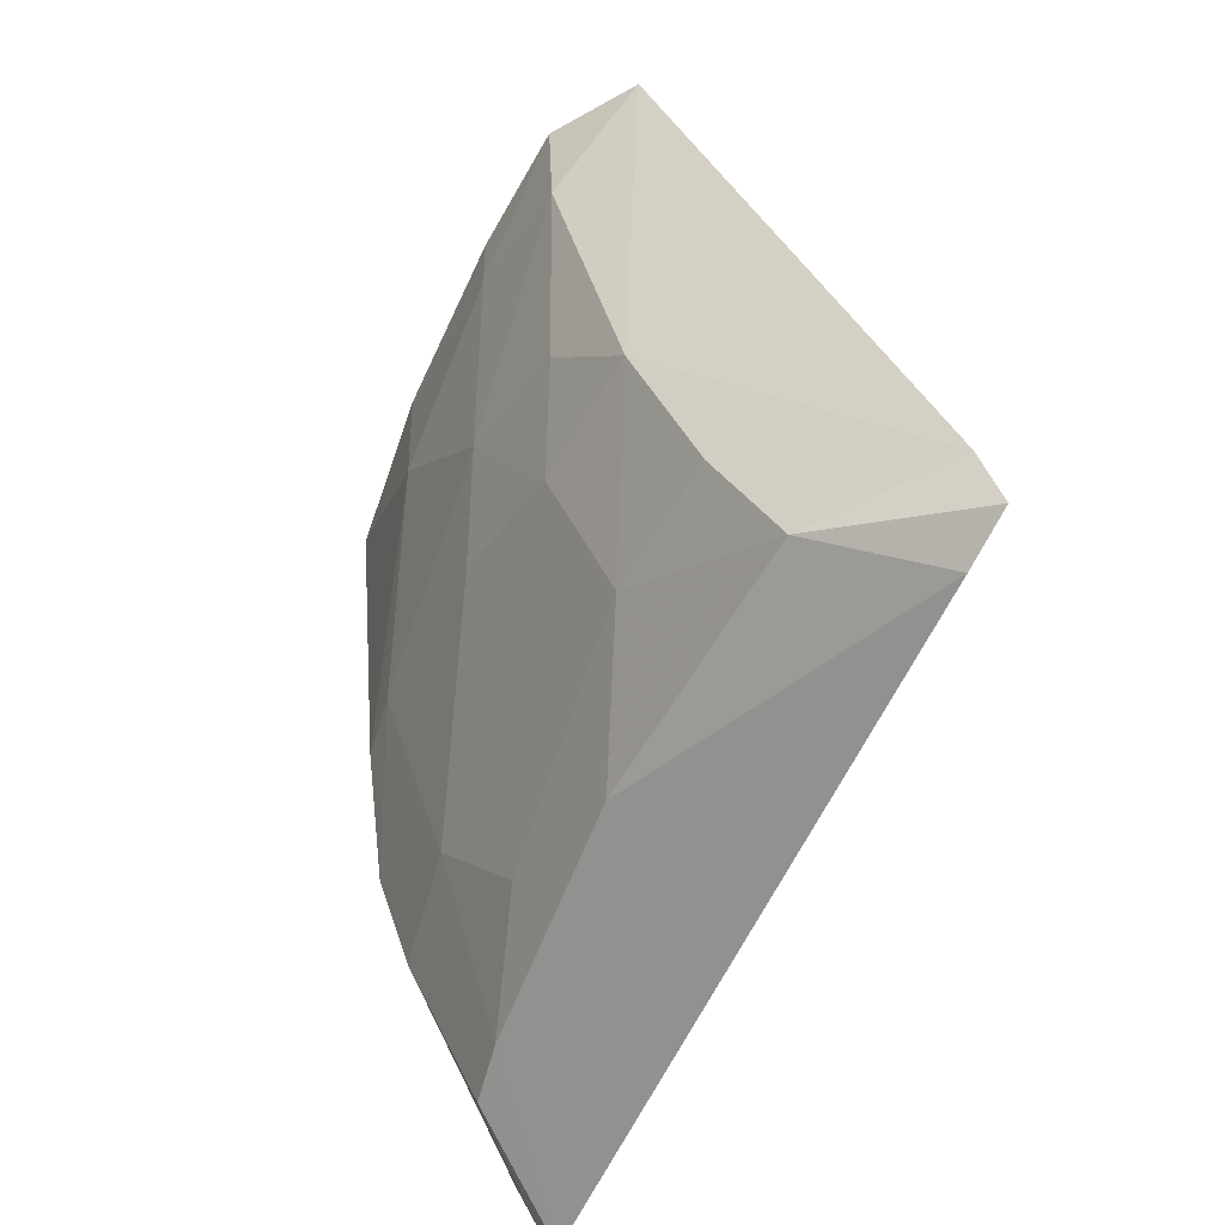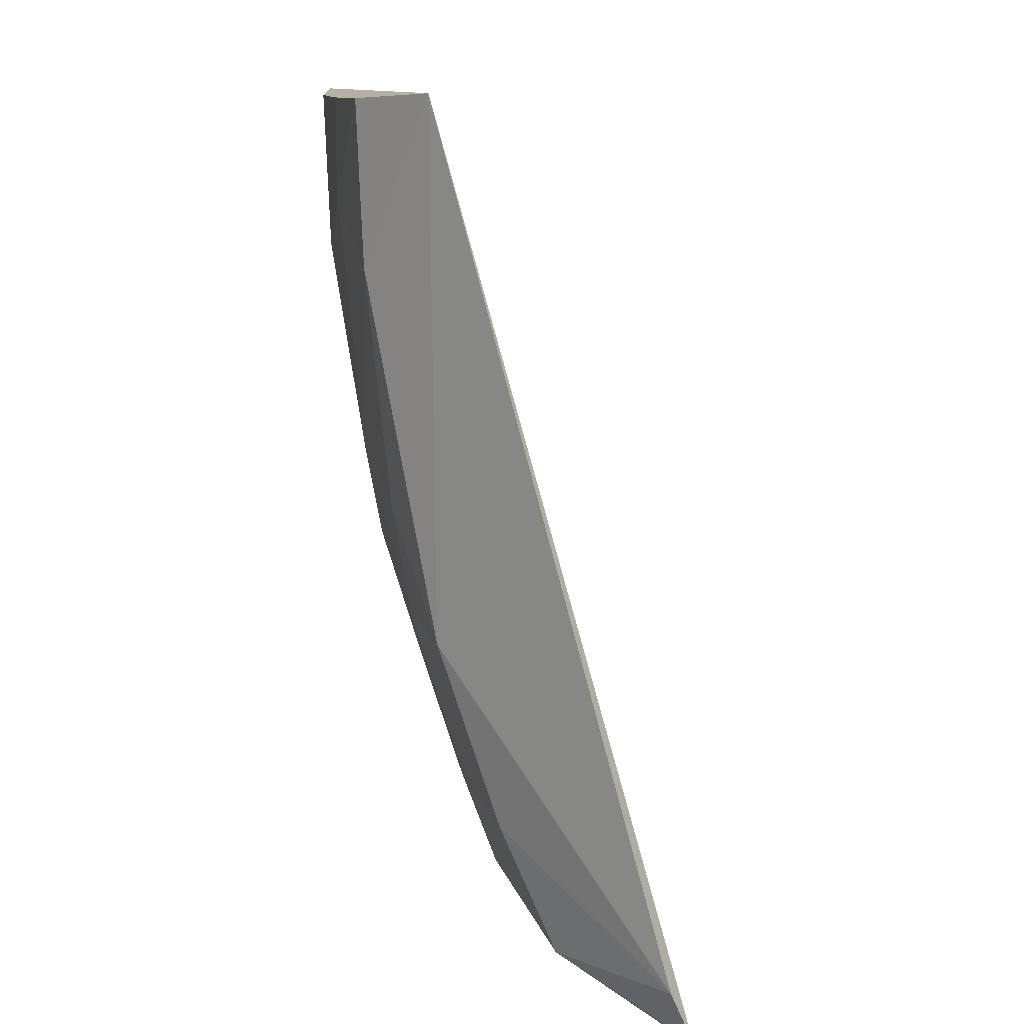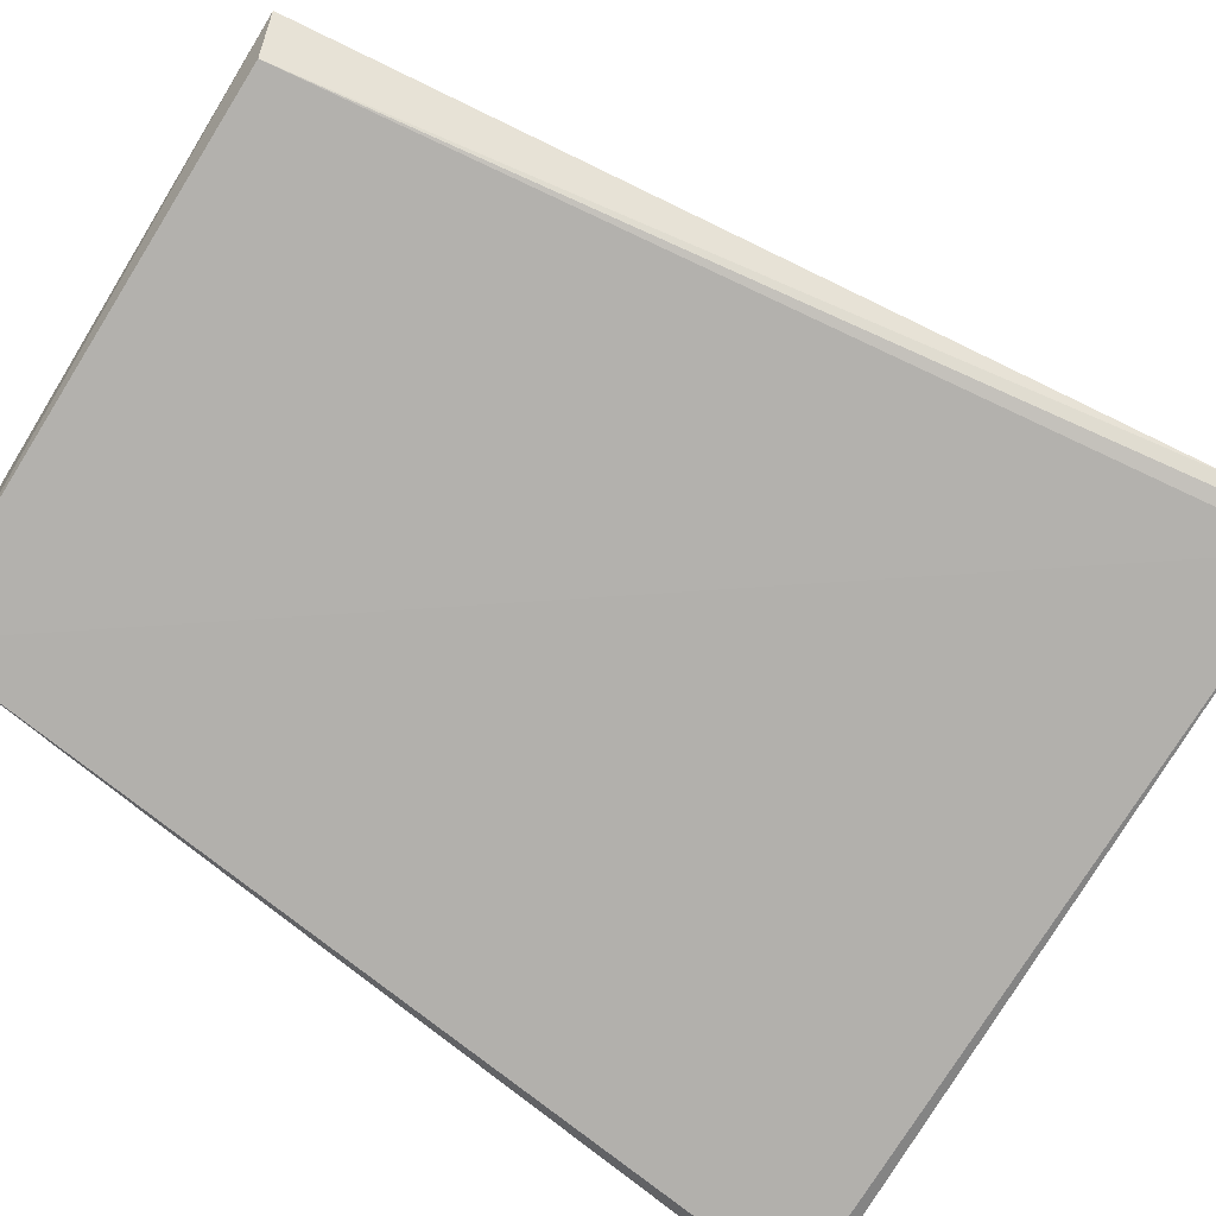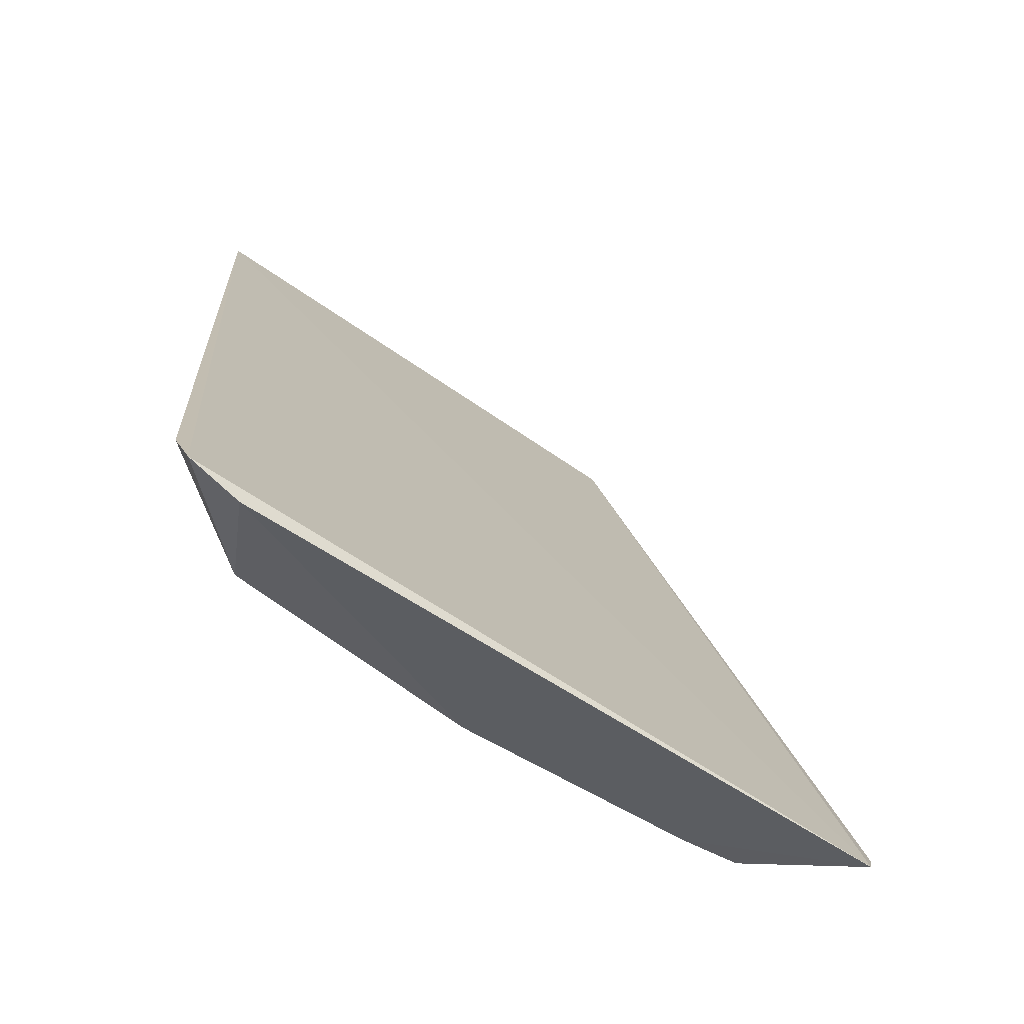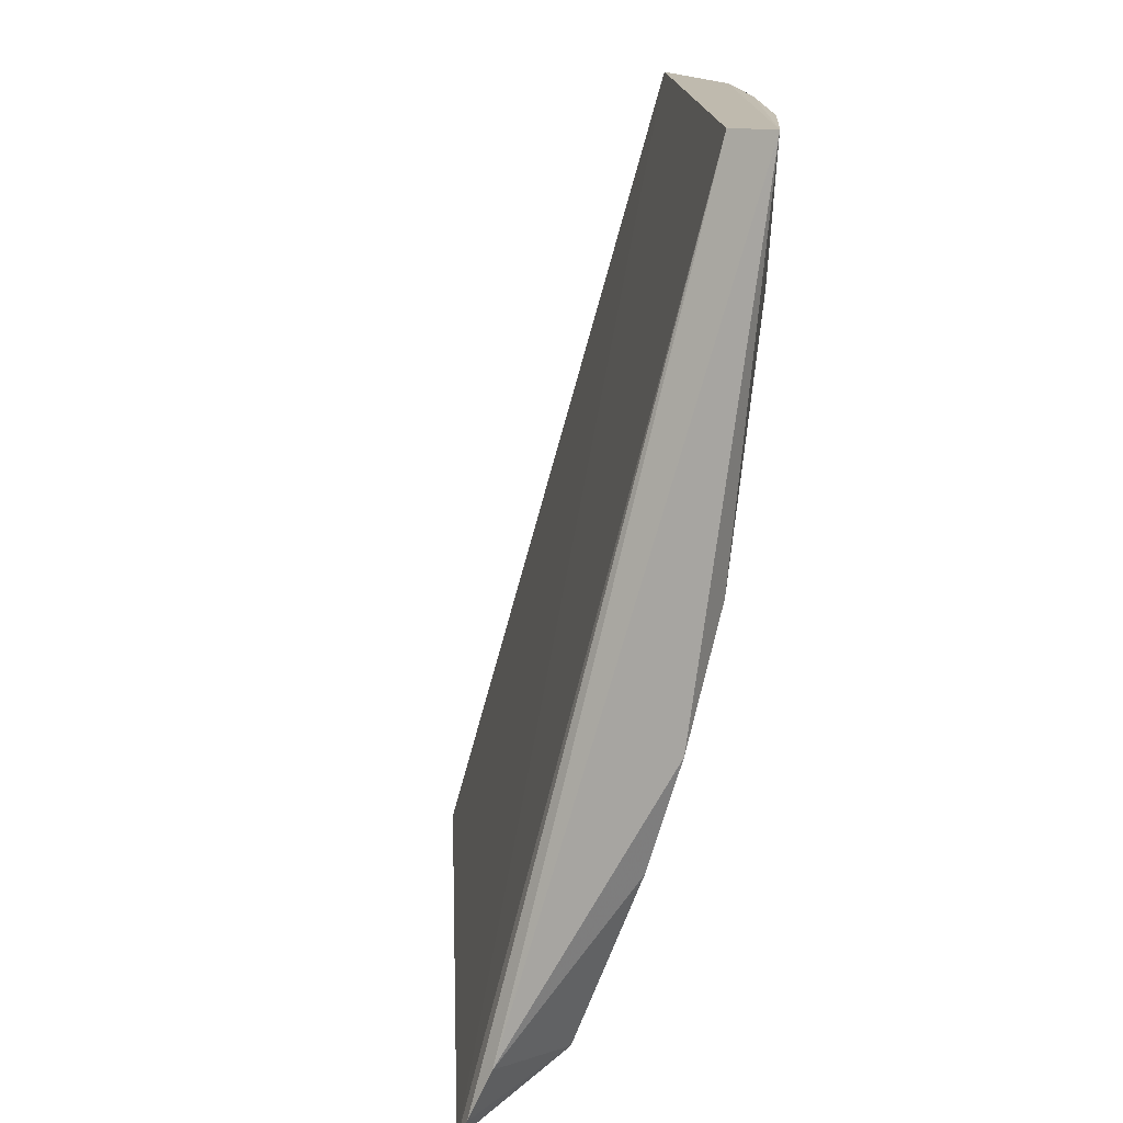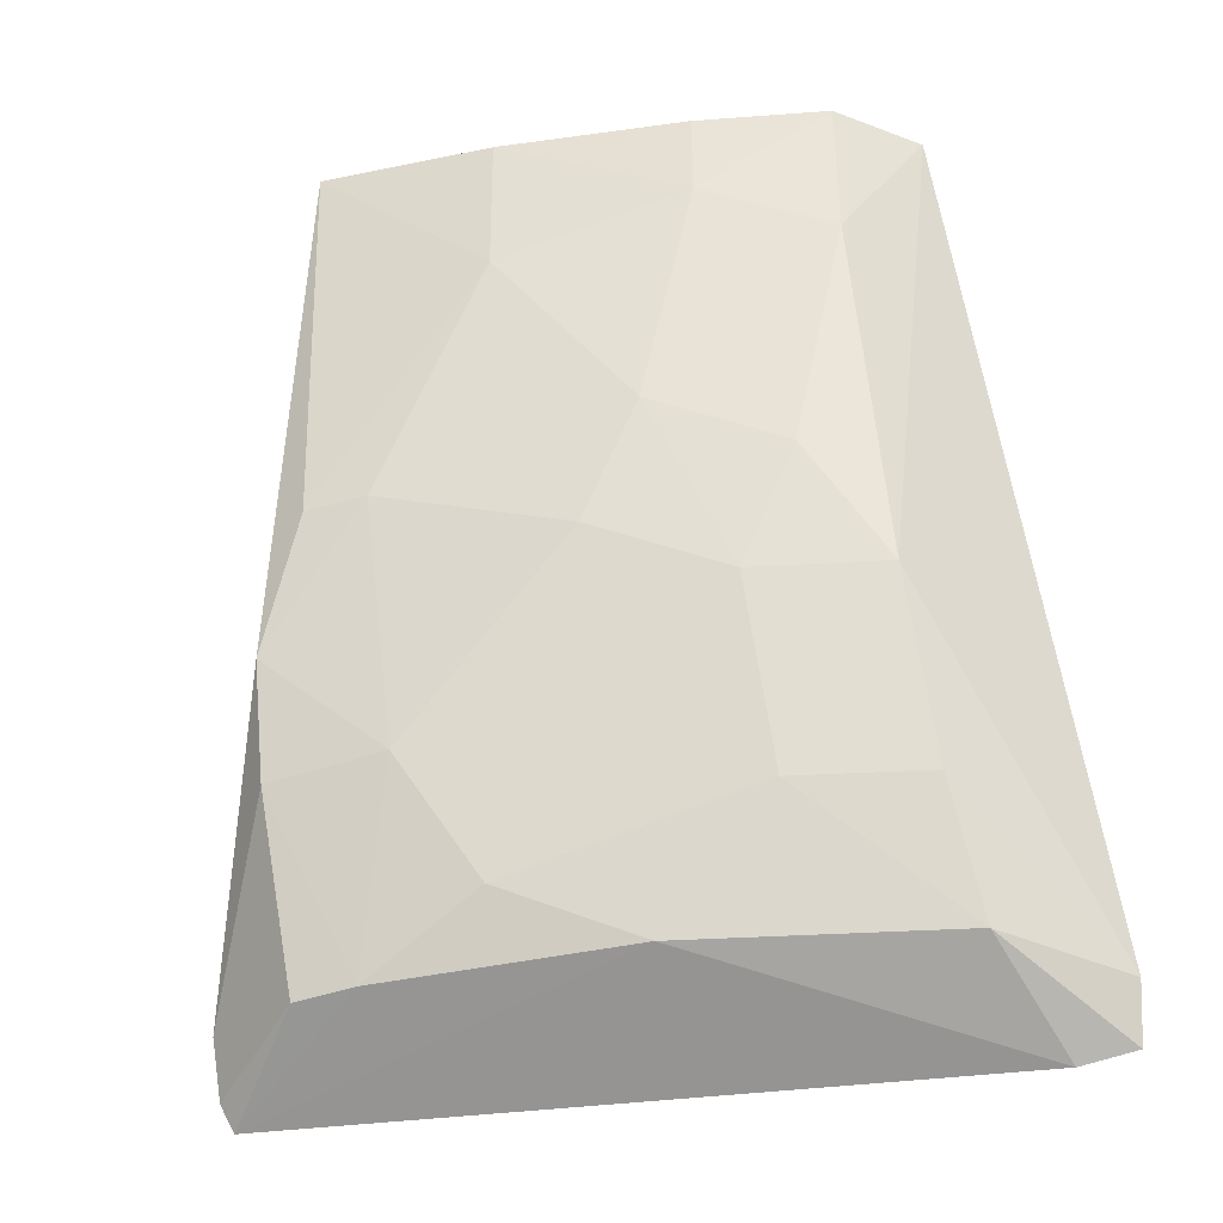
<metadata>
{"format":"obj","ext":"obj","renderer":"f3d","projection":"perspective","resolution":1024,"background":"white","views":[{"elev":-60.8,"azim":-94.2,"up":"+Z"},{"elev":10.8,"azim":-77.5,"up":"+Z"},{"elev":-53.2,"azim":55.5,"up":"+Y"},{"elev":-57.1,"azim":-15.3,"up":"+Z"},{"elev":16.1,"azim":108.4,"up":"+Z"},{"elev":-41.4,"azim":-149.8,"up":"+Z"}]}
</metadata>
<code>
v -0.2403 0.3642 0.03072
v -0.06836 0.4329 0.03479
v -0.2396 0.4251 0.2428
v -0.1121 0.4861 0.2434
v -0.1959 0.4418 0.1169
v -0.1165 0.4738 0.2428
v -0.07032 0.4297 0.02883
v -0.09742 0.4721 0.1125
v -0.2249 0.4277 0.1169
v -0.1968 0.4588 0.2184
v -0.06928 0.4385 0.04745
v -0.1668 0.4271 0.04417
v -0.09549 0.4475 0.04189
v -0.2436 0.3691 0.04352
v -0.2262 0.4454 0.2416
v -0.1242 0.4738 0.1453
v -0.2105 0.4423 0.1459
v -0.2283 0.3699 0.02732
v -0.1233 0.4584 0.08725
v -0.1954 0.4273 0.07323
v -0.1094 0.4447 0.04281
v -0.0958 0.4641 0.08518
v -0.1534 0.4754 0.2419
v -0.2255 0.4441 0.2038
v -0.1099 0.4771 0.1446
v -0.1818 0.4577 0.16
v -0.225 0.3993 0.04367
v -0.1667 0.4572 0.1311
v -0.1378 0.4434 0.05825
v -0.1969 0.4592 0.2416
v -0.153 0.474 0.2037
v -0.2242 0.413 0.07322
f 6 4 3
f 7 3 1
f 7 6 3
f 7 2 6
f 11 6 2
f 11 4 6
f 11 8 4
f 13 2 7
f 13 11 2
f 14 1 3
f 14 3 9
f 15 3 4
f 17 5 9
f 18 12 7
f 18 7 1
f 19 16 8
f 20 9 5
f 21 13 7
f 21 7 12
f 22 8 11
f 22 11 13
f 22 19 8
f 22 21 19
f 22 13 21
f 24 9 3
f 24 3 15
f 24 17 9
f 24 15 10
f 25 4 8
f 25 8 16
f 26 5 17
f 26 24 10
f 26 17 24
f 27 18 1
f 27 12 18
f 27 20 12
f 27 1 14
f 28 16 19
f 28 26 16
f 28 5 26
f 29 12 20
f 29 21 12
f 29 19 21
f 29 20 5
f 29 28 19
f 29 5 28
f 30 15 4
f 30 4 23
f 30 23 10
f 30 10 15
f 31 23 4
f 31 16 26
f 31 26 10
f 31 10 23
f 31 25 16
f 31 4 25
f 32 27 14
f 32 14 9
f 32 9 20
f 32 20 27

</code>
